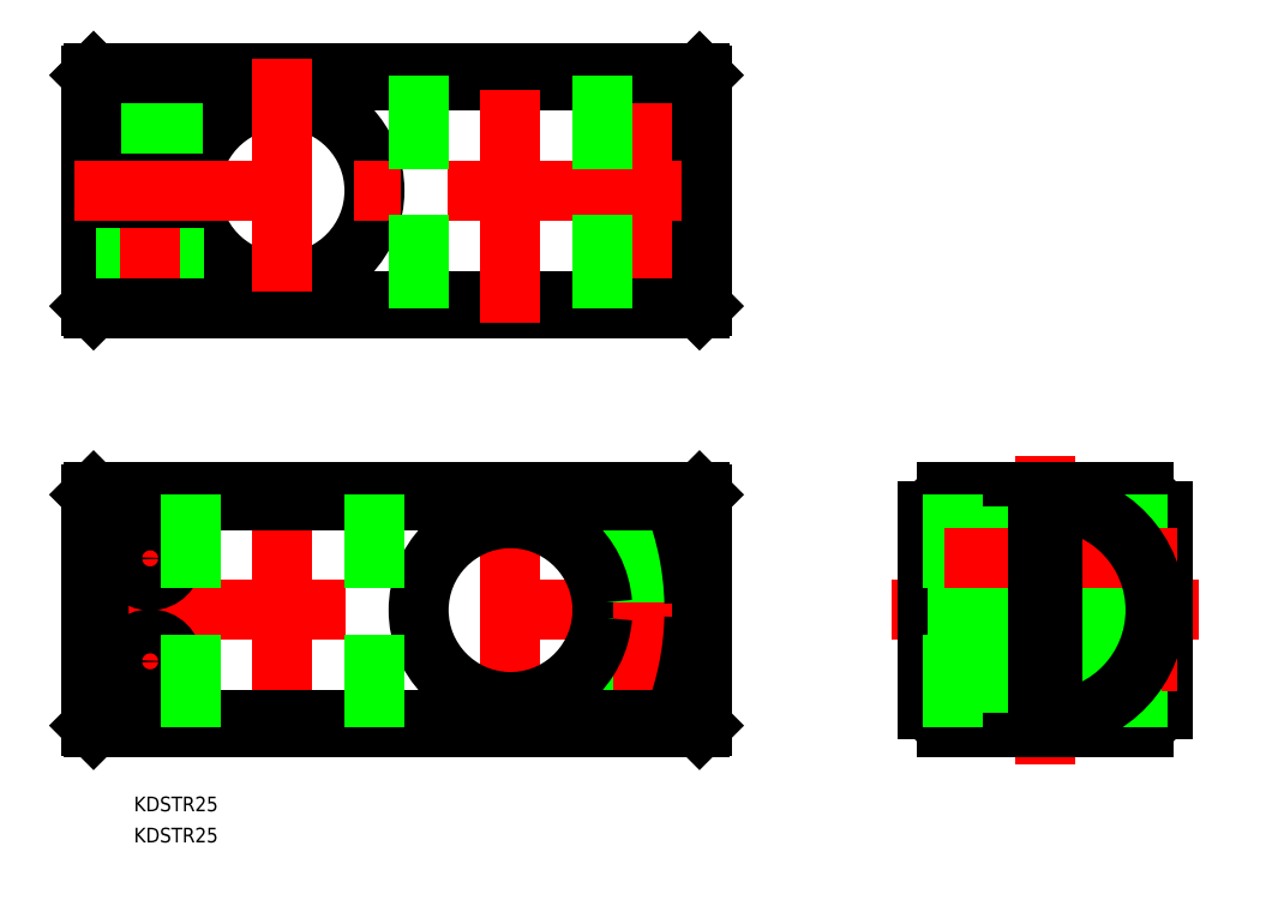
<metadata>
{"format":"dxf","ext":"dxf","renderer":"ezdxf+matplotlib","layout":"modelspace","background":"white","min_lineweight":24,"dpi":150}
</metadata>
<code>
0
SECTION
2
ENTITIES
0
LINE
8
CENTER
10
489
20
662.7
30
0
11
402.2
21
662.7
31
0
0
LINE
8
CENTER
10
429.7
20
680.7
30
0
11
429.7
21
644.8
31
0
0
LINE
8
CENTER
10
460.7
20
644.7
30
0
11
460.7
21
680.7
31
0
0
LINE
8
0
10
403.7
20
678.4
30
0
11
403.7
21
647
31
0
0
LINE
8
0
10
486.4
20
678.7
30
0
11
404
21
678.7
31
0
0
LINE
8
0
10
486.7
20
647
30
0
11
486.7
21
661.7
31
0
0
LINE
8
0
10
404
20
646.7
30
0
11
486.4
21
646.7
31
0
0
LINE
8
0
10
473.2
20
663.7
30
0
11
486.7
21
663.7
31
0
0
LINE
8
0
10
473.2
20
661.7
30
0
11
486.7
21
661.7
31
0
0
LINE
8
0
10
475.7
20
661.7
30
0
11
475.7
21
646.7
31
0
0
LINE
8
0
10
476.1
20
661.7
30
0
11
476.1
21
646.7
31
0
0
LINE
8
0
10
481.3
20
661.7
30
0
11
481.3
21
646.7
31
0
0
LINE
8
0
10
481.7
20
661.7
30
0
11
481.7
21
646.7
31
0
0
LINE
8
CENTER
10
478.7
20
644.5
30
0
11
478.7
21
680.7
31
0
0
LINE
8
0
10
482
20
663.7
30
0
11
482
21
678.7
31
0
0
LINE
8
0
10
475.4
20
663.7
30
0
11
475.4
21
678.7
31
0
0
LINE
8
CENTER
10
411.7
20
676.6
30
0
11
411.7
21
648.9
31
0
0
LINE
8
0
10
404
20
678.7
30
0
11
403.7
21
678.4
31
0
0
LINE
8
0
10
486.4
20
678.7
30
0
11
486.7
21
678.4
31
0
0
LINE
8
0
10
486.7
20
647
30
0
11
486.4
21
646.7
31
0
0
LINE
8
0
10
403.7
20
647
30
0
11
404
21
646.7
31
0
0
LINE
8
0
10
482.9
20
677.7
30
0
11
407.6
21
677.7
31
0
0
LINE
8
0
10
482.8
20
647.7
30
0
11
407.6
21
647.7
31
0
0
LINE
8
0
10
486.7
20
663.7
30
0
11
486.7
21
678.4
31
0
0
TEXT
8
0
10
409.5
20
635.3
30
0
40
2
1
KDSTR25
0
TEXT
8
0
10
409.5
20
631.1
30
0
40
2
1
KDSTR25
0
LINE
8
CENTER
10
417.7
20
669.7
30
0
11
407
21
669.7
31
0
0
LINE
8
CENTER
10
417.7
20
655.7
30
0
11
407
21
655.7
31
0
0
CIRCLE
8
0
10
411.7
20
669.7
30
0
40
3
0
CIRCLE
8
0
10
411.7
20
655.7
30
0
40
3
0
LINE
8
CENTER
10
533.4
20
641.8
30
0
11
533.4
21
683.6
31
0
0
LINE
8
CENTER
10
554.3
20
662.7
30
0
11
512.5
21
662.7
31
0
0
ARC
8
0
10
533.4
20
662.7
30
0
40
20.9
50
130
51
140
0
ARC
8
0
10
533.4
20
662.7
30
0
40
15
50
93.82
51
266.2
0
ARC
8
0
10
460.7
20
662.7
30
0
40
12.5
50
4.589
51
355.4
0
ARC
8
0
10
445.2
20
662.7
30
0
40
40.51
50
158.3
51
201.8
0
ARC
8
0
10
445.2
20
662.7
30
0
40
40.51
50
338.2
51
358.6
0
LINE
8
0
10
482.8
20
647.7
30
0
11
482.8
21
646.7
31
0
0
LINE
8
0
10
407.6
20
647.7
30
0
11
407.6
21
646.7
31
0
0
LINE
8
0
10
407.6
20
677.7
30
0
11
407.6
21
678.7
31
0
0
LINE
8
0
10
482.9
20
677.7
30
0
11
482.9
21
678.7
31
0
0
LINE
8
0
10
520
20
678.7
30
0
11
546.9
21
678.7
31
0
0
LINE
8
0
10
517.4
20
649.2
30
0
11
517.4
21
676.1
31
0
0
LINE
8
0
10
546.9
20
646.7
30
0
11
520
21
646.7
31
0
0
LINE
8
0
10
549.4
20
676.1
30
0
11
549.4
21
649.2
31
0
0
ARC
8
0
10
533.4
20
662.7
30
0
40
20.9
50
220
51
230
0
ARC
8
0
10
533.4
20
662.7
30
0
40
20.9
50
310
51
320
0
ARC
8
0
10
533.4
20
662.7
30
0
40
20.9
50
40.04
51
49.96
0
LINE
8
0
10
545.9
20
646.7
30
0
11
545.9
21
678.7
31
0
0
LINE
8
0
10
520.9
20
646.7
30
0
11
520.9
21
678.7
31
0
0
LINE
8
0
10
517.4
20
672.7
30
0
11
549.4
21
672.7
31
0
0
LINE
8
0
10
517.4
20
672.3
30
0
11
532.4
21
672.3
31
0
0
LINE
8
0
10
517.4
20
667.2
30
0
11
532.4
21
667.2
31
0
0
LINE
8
0
10
517.4
20
666.7
30
0
11
549.4
21
666.7
31
0
0
LINE
8
CENTER
10
551.4
20
669.7
30
0
11
515.4
21
669.7
31
0
0
LINE
8
CENTER
10
551.4
20
655.7
30
0
11
515.4
21
655.7
31
0
0
LINE
8
0
10
517.4
20
652.7
30
0
11
549.4
21
652.7
31
0
0
LINE
8
0
10
517.4
20
653.2
30
0
11
532.4
21
653.2
31
0
0
LINE
8
0
10
517.4
20
658.3
30
0
11
532.4
21
658.3
31
0
0
LINE
8
0
10
517.4
20
658.7
30
0
11
549.4
21
658.7
31
0
0
LINE
8
0
10
407.6
20
704.7
30
0
11
407.6
21
703.7
31
0
0
LINE
8
0
10
482.9
20
704.7
30
0
11
482.9
21
703.7
31
0
0
LINE
8
0
10
482.8
20
734.7
30
0
11
482.8
21
735.7
31
0
0
LINE
8
0
10
407.6
20
734.7
30
0
11
407.6
21
735.7
31
0
0
ARC
8
0
10
445.2
20
719.7
30
0
40
40.51
50
158.2
51
201.7
0
ARC
8
0
10
445.2
20
719.7
30
0
40
40.51
50
338.3
51
21.75
0
ARC
8
0
10
429.7
20
719.7
30
0
40
12.5
50
184.6
51
175.4
0
CIRCLE
8
0
10
478.7
20
726.7
30
0
40
3
0
CIRCLE
8
0
10
478.7
20
712.7
30
0
40
3
0
LINE
8
CENTER
10
472.8
20
726.7
30
0
11
483.4
21
726.7
31
0
0
LINE
8
CENTER
10
472.8
20
712.7
30
0
11
483.4
21
712.7
31
0
0
LINE
8
0
10
403.7
20
718.7
30
0
11
403.7
21
704
31
0
0
LINE
8
0
10
407.6
20
734.7
30
0
11
482.8
21
734.7
31
0
0
LINE
8
0
10
407.6
20
704.7
30
0
11
482.9
21
704.7
31
0
0
LINE
8
0
10
486.7
20
735.4
30
0
11
486.4
21
735.7
31
0
0
LINE
8
0
10
403.7
20
735.4
30
0
11
404
21
735.7
31
0
0
LINE
8
0
10
404
20
703.7
30
0
11
403.7
21
704
31
0
0
LINE
8
0
10
486.4
20
703.7
30
0
11
486.7
21
704
31
0
0
LINE
8
CENTER
10
478.7
20
705.8
30
0
11
478.7
21
733.6
31
0
0
LINE
8
0
10
415
20
718.7
30
0
11
415
21
703.7
31
0
0
LINE
8
0
10
408.4
20
718.7
30
0
11
408.4
21
703.7
31
0
0
LINE
8
CENTER
10
411.7
20
737.9
30
0
11
411.7
21
701.7
31
0
0
LINE
8
0
10
408.7
20
720.7
30
0
11
408.7
21
735.7
31
0
0
LINE
8
0
10
409.1
20
720.7
30
0
11
409.1
21
735.7
31
0
0
LINE
8
0
10
414.3
20
720.7
30
0
11
414.3
21
735.7
31
0
0
LINE
8
0
10
414.7
20
720.7
30
0
11
414.7
21
735.7
31
0
0
LINE
8
0
10
417.3
20
720.7
30
0
11
403.7
21
720.7
31
0
0
LINE
8
0
10
417.3
20
718.7
30
0
11
403.7
21
718.7
31
0
0
LINE
8
0
10
486.4
20
735.7
30
0
11
404
21
735.7
31
0
0
LINE
8
0
10
403.7
20
735.4
30
0
11
403.7
21
720.7
31
0
0
LINE
8
0
10
404
20
703.7
30
0
11
486.4
21
703.7
31
0
0
LINE
8
0
10
486.7
20
704
30
0
11
486.7
21
735.4
31
0
0
LINE
8
CENTER
10
429.7
20
737.7
30
0
11
429.7
21
701.7
31
0
0
LINE
8
CENTER
10
460.7
20
701.7
30
0
11
460.7
21
737.6
31
0
0
LINE
8
CENTER
10
401.4
20
719.7
30
0
11
488.2
21
719.7
31
0
0
LINE
8
0
10
442.2
20
646.7
30
0
11
442.2
21
678.7
31
0
0
LINE
8
0
10
417.2
20
646.7
30
0
11
417.2
21
678.7
31
0
0
LINE
8
0
10
473.2
20
703.7
30
0
11
473.2
21
735.7
31
0
0
LINE
8
0
10
448.2
20
703.7
30
0
11
448.2
21
735.7
31
0
0
ARC
8
0
10
445.2
20
662.7
30
0
40
40.51
50
1.414
51
21.71
0
LINE
8
0
10
534.4
20
646.7
30
0
11
534.4
21
678.7
31
0
0
LINE
8
0
10
532.4
20
646.7
30
0
11
532.4
21
678.7
31
0
0
ARC
8
0
10
533.4
20
662.7
30
0
40
15
50
273.8
51
86.18
0
ENDSEC
0
EOF

</code>
